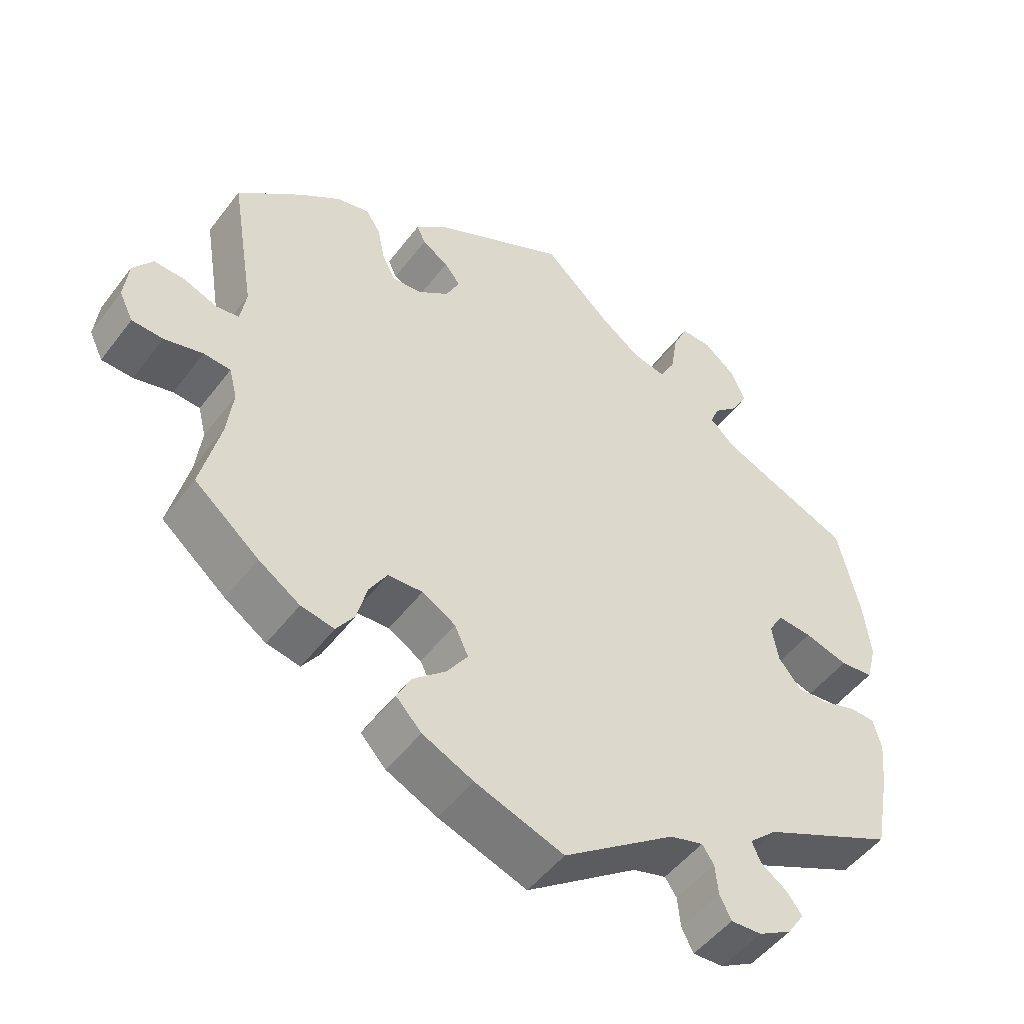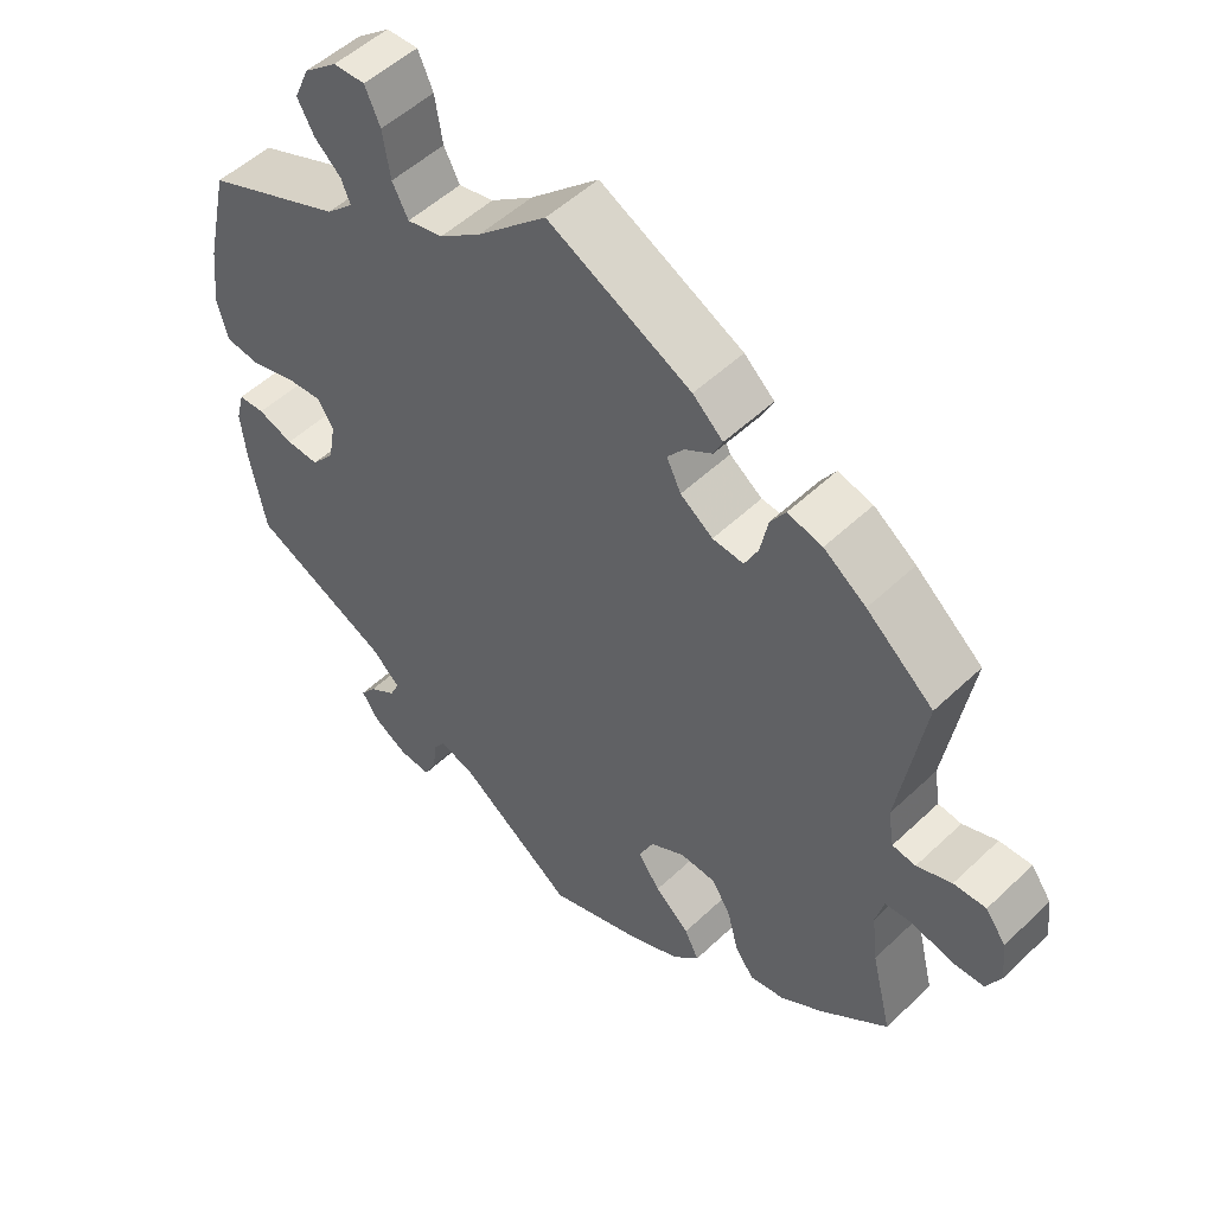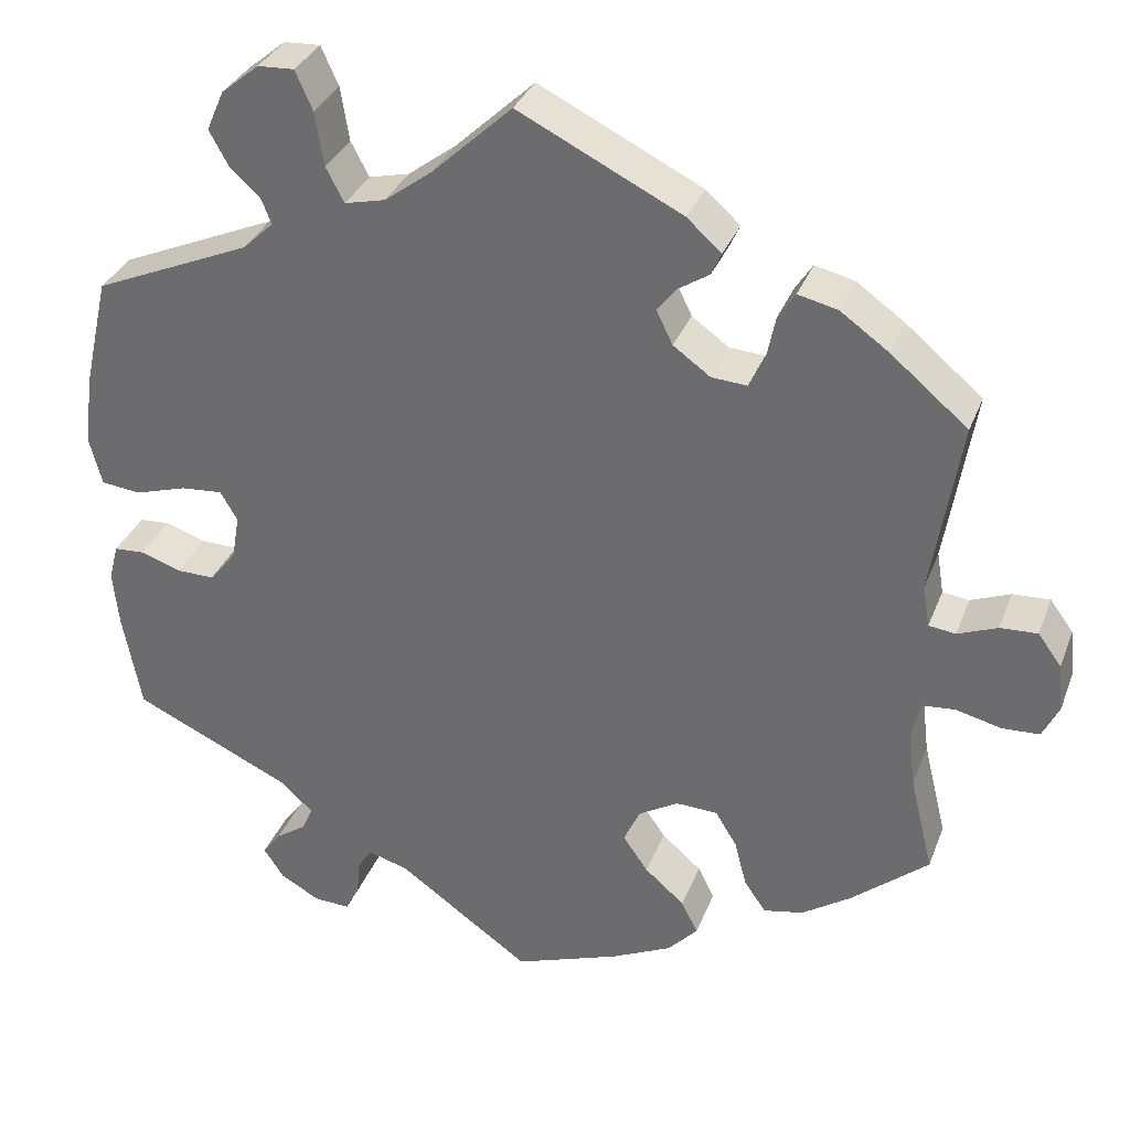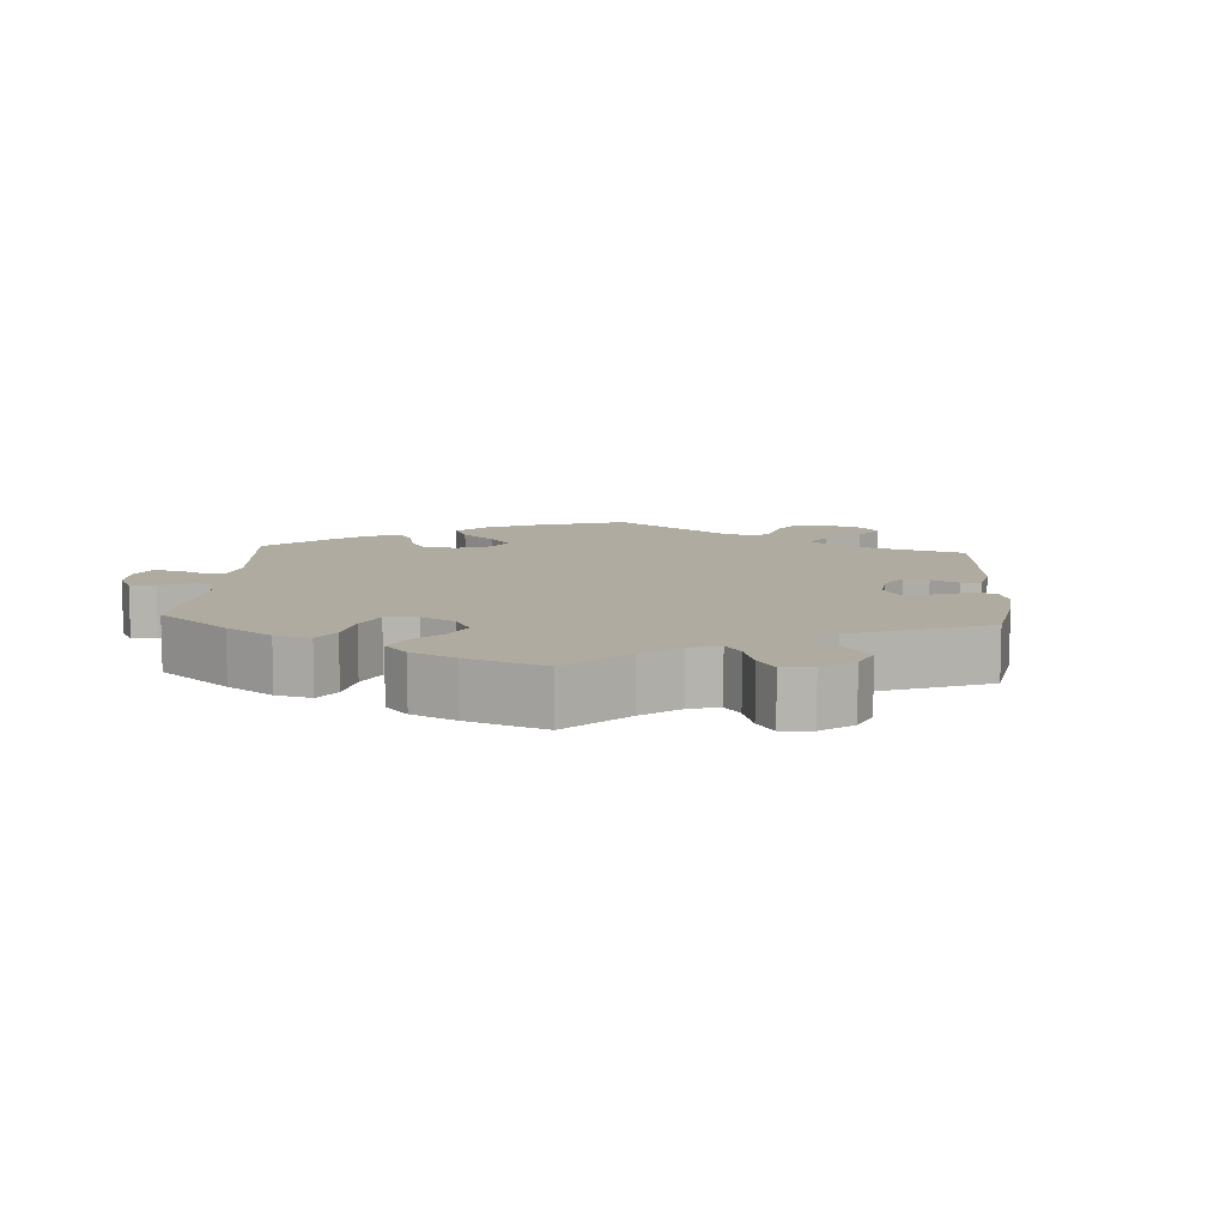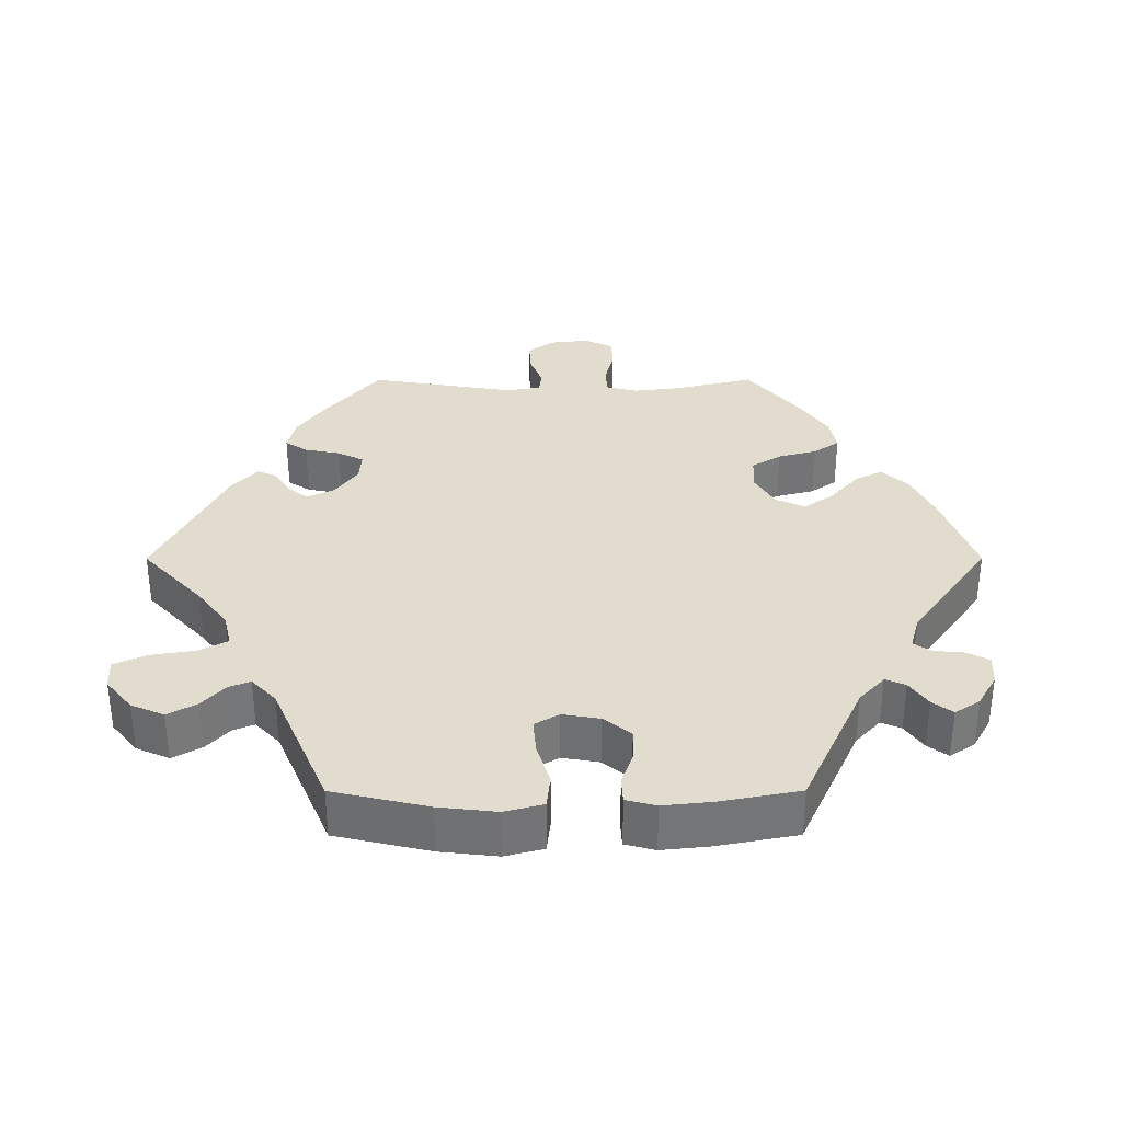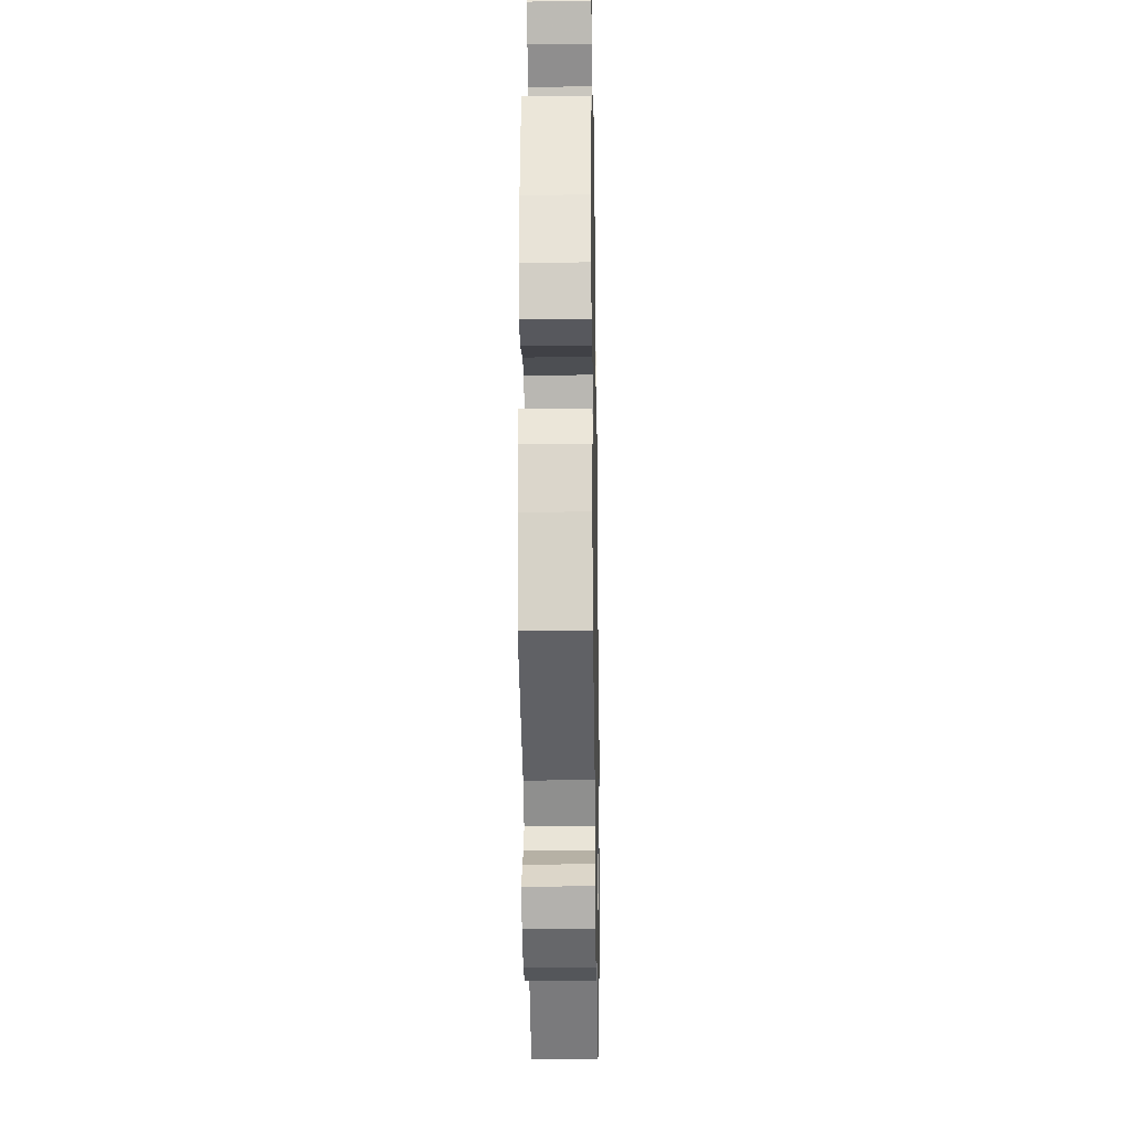
<metadata>
{"format":"obj","ext":"obj","renderer":"f3d","projection":"perspective","resolution":1024,"background":"white","views":[{"elev":-49.8,"azim":-35.7,"up":"+Z"},{"elev":52.0,"azim":-135.6,"up":"+Z"},{"elev":32.9,"azim":-161.0,"up":"+Z"},{"elev":9.8,"azim":-116.1,"up":"+Y"},{"elev":34.0,"azim":89.9,"up":"+Y"},{"elev":-22.7,"azim":91.0,"up":"+Z"}]}
</metadata>
<code>
v 0.53 0.07 0.157
v 0.539 0.07 0.077
v 0.525 0.07 0.023
v 0.479 0.07 0.018
v 0.419 0.07 0.036
v 0.371 0.07 0.04
v 0.351 0.07 0.006
v 0.36 0.07 -0.046
v 0.391 0.07 -0.084
v 0.435 0.07 -0.083
v 0.482 0.07 -0.067
v 0.517 0.07 -0.069
v 0.528 0.07 -0.111
v 0.521 0.07 -0.178
v 0.5 0.07 -0.289
v 0.317 0.07 -0.374
v 0.279 0.07 -0.409
v 0.291 0.07 -0.437
v 0.327 0.07 -0.462
v 0.348 0.07 -0.49
v 0.325 0.07 -0.525
v 0.279 0.07 -0.551
v 0.237 0.07 -0.553
v 0.221 0.07 -0.521
v 0.217 0.07 -0.479
v 0.201 0.07 -0.455
v 0.155 0.07 -0.468
v 0.001 0.07 -0.578
v -0.121 0.07 -0.535
v -0.191 0.07 -0.502
v -0.226 0.07 -0.465
v -0.207 0.07 -0.427
v -0.161 0.07 -0.387
v -0.132 0.07 -0.345
v -0.151 0.07 -0.304
v -0.197 0.07 -0.277
v -0.245 0.07 -0.279
v -0.27 0.07 -0.32
v -0.284 0.07 -0.374
v -0.309 0.07 -0.41
v -0.355 0.07 -0.401
v -0.412 0.07 -0.363
v -0.501 0.07 -0.289
v -0.474 0.07 -0.178
v -0.466 0.07 -0.112
v -0.477 0.07 -0.069
v -0.514 0.07 -0.066
v -0.567 0.07 -0.079
v -0.61 0.07 -0.077
v -0.629 0.07 -0.038
v -0.623 0.07 0.017
v -0.596 0.07 0.054
v -0.553 0.07 0.052
v -0.507 0.07 0.034
v -0.476 0.07 0.038
v -0.468 0.07 0.087
v -0.501 0.07 0.289
v -0.412 0.07 0.364
v -0.356 0.07 0.404
v -0.31 0.07 0.415
v -0.29 0.07 0.384
v -0.28 0.07 0.334
v -0.262 0.07 0.298
v -0.221 0.07 0.301
v -0.178 0.07 0.332
v -0.159 0.07 0.371
v -0.181 0.07 0.399
v -0.217 0.07 0.422
v -0.229 0.07 0.448
v -0.189 0.07 0.484
v 0 0.07 0.578
v 0.091 0.07 0.493
v 0.147 0.07 0.451
v 0.194 0.07 0.44
v 0.215 0.07 0.48
v 0.225 0.07 0.542
v 0.245 0.07 0.587
v 0.287 0.07 0.585
v 0.331 0.07 0.549
v 0.351 0.07 0.503
v 0.329 0.07 0.463
v 0.294 0.07 0.431
v 0.282 0.07 0.401
v 0.318 0.07 0.367
v 0.5 0.07 0.289
v 0.53 0 0.157
v 0.539 0 0.077
v 0.525 0 0.023
v 0.479 0 0.018
v 0.419 0 0.036
v 0.371 0 0.04
v 0.351 0 0.006
v 0.36 0 -0.046
v 0.391 0 -0.084
v 0.435 0 -0.083
v 0.482 0 -0.067
v 0.517 0 -0.069
v 0.528 0 -0.111
v 0.521 0 -0.178
v 0.5 0 -0.289
v 0.317 0 -0.374
v 0.279 0 -0.409
v 0.291 0 -0.437
v 0.327 0 -0.462
v 0.348 0 -0.49
v 0.325 0 -0.525
v 0.279 0 -0.551
v 0.237 0 -0.553
v 0.221 0 -0.521
v 0.217 0 -0.479
v 0.201 0 -0.455
v 0.155 0 -0.468
v 0.001 0 -0.578
v -0.121 0 -0.535
v -0.191 0 -0.502
v -0.226 0 -0.465
v -0.207 0 -0.427
v -0.161 0 -0.387
v -0.132 0 -0.345
v -0.151 0 -0.304
v -0.197 0 -0.277
v -0.245 0 -0.279
v -0.27 0 -0.32
v -0.284 0 -0.374
v -0.309 0 -0.41
v -0.355 0 -0.401
v -0.412 0 -0.363
v -0.501 0 -0.289
v -0.474 0 -0.178
v -0.466 0 -0.112
v -0.477 0 -0.069
v -0.514 0 -0.066
v -0.567 0 -0.079
v -0.61 0 -0.077
v -0.629 0 -0.038
v -0.623 0 0.017
v -0.596 0 0.054
v -0.553 0 0.052
v -0.507 0 0.034
v -0.476 0 0.038
v -0.468 0 0.087
v -0.501 0 0.289
v -0.412 0 0.364
v -0.356 0 0.404
v -0.31 0 0.415
v -0.29 0 0.384
v -0.28 0 0.334
v -0.262 0 0.298
v -0.221 0 0.301
v -0.178 0 0.332
v -0.159 0 0.371
v -0.181 0 0.399
v -0.217 0 0.422
v -0.229 0 0.448
v -0.189 0 0.484
v 0 0 0.578
v 0.091 0 0.493
v 0.147 0 0.451
v 0.194 0 0.44
v 0.215 0 0.48
v 0.225 0 0.542
v 0.245 0 0.587
v 0.287 0 0.585
v 0.331 0 0.549
v 0.351 0 0.503
v 0.329 0 0.463
v 0.294 0 0.431
v 0.282 0 0.401
v 0.318 0 0.367
v 0.5 0 0.289
f 84 85 1 2
f 83 84 2 3
f 79 80 81 82
f 79 82 83
f 78 79 83
f 75 76 77 78
f 74 75 78 83
f 73 74 83 3
f 69 70 71 72
f 67 68 69 72
f 66 67 72 73
f 65 66 73 3
f 59 60 61 62
f 59 62 63
f 56 57 58 59
f 55 56 59 63
f 51 52 53 54
f 51 54 55
f 50 51 55
f 47 48 49 50
f 46 47 50 55
f 45 46 55 63
f 41 42 43 44
f 38 39 40 41
f 37 38 41 44
f 36 37 44 45
f 30 31 32 33
f 30 33 34
f 27 28 29 30
f 26 27 30 34
f 22 23 24 25
f 22 25 26
f 21 22 26
f 18 19 20 21
f 17 18 21 26
f 16 17 26 34
f 10 11 12 13
f 9 10 13 14
f 65 3 4 5
f 64 65 5 6
f 35 36 45 63
f 9 14 15 16
f 8 9 16 34
f 7 8 34 35
f 35 63 64
f 6 7 35 64
f 87 86 170 169
f 88 87 169 168
f 167 166 165 164
f 168 167 164
f 168 164 163
f 163 162 161 160
f 168 163 160 159
f 88 168 159 158
f 157 156 155 154
f 157 154 153 152
f 158 157 152 151
f 88 158 151 150
f 147 146 145 144
f 148 147 144
f 144 143 142 141
f 148 144 141 140
f 139 138 137 136
f 140 139 136
f 140 136 135
f 135 134 133 132
f 140 135 132 131
f 148 140 131 130
f 129 128 127 126
f 126 125 124 123
f 129 126 123 122
f 130 129 122 121
f 118 117 116 115
f 119 118 115
f 115 114 113 112
f 119 115 112 111
f 110 109 108 107
f 111 110 107
f 111 107 106
f 106 105 104 103
f 111 106 103 102
f 119 111 102 101
f 98 97 96 95
f 99 98 95 94
f 90 89 88 150
f 91 90 150 149
f 148 130 121 120
f 101 100 99 94
f 119 101 94 93
f 120 119 93 92
f 149 148 120
f 149 120 92 91
f 1 86 87 2
f 2 87 88 3
f 3 88 89 4
f 4 89 90 5
f 5 90 91 6
f 6 91 92 7
f 7 92 93 8
f 8 93 94 9
f 9 94 95 10
f 10 95 96 11
f 11 96 97 12
f 12 97 98 13
f 13 98 99 14
f 14 99 100 15
f 15 100 101 16
f 16 101 102 17
f 17 102 103 18
f 18 103 104 19
f 19 104 105 20
f 20 105 106 21
f 21 106 107 22
f 22 107 108 23
f 23 108 109 24
f 24 109 110 25
f 25 110 111 26
f 26 111 112 27
f 27 112 113 28
f 28 113 114 29
f 29 114 115 30
f 30 115 116 31
f 31 116 117 32
f 32 117 118 33
f 33 118 119 34
f 34 119 120 35
f 35 120 121 36
f 36 121 122 37
f 37 122 123 38
f 38 123 124 39
f 39 124 125 40
f 40 125 126 41
f 41 126 127 42
f 42 127 128 43
f 43 128 129 44
f 44 129 130 45
f 45 130 131 46
f 46 131 132 47
f 47 132 133 48
f 48 133 134 49
f 49 134 135 50
f 50 135 136 51
f 51 136 137 52
f 52 137 138 53
f 53 138 139 54
f 54 139 140 55
f 55 140 141 56
f 56 141 142 57
f 57 142 143 58
f 58 143 144 59
f 59 144 145 60
f 60 145 146 61
f 61 146 147 62
f 62 147 148 63
f 63 148 149 64
f 64 149 150 65
f 65 150 151 66
f 66 151 152 67
f 67 152 153 68
f 68 153 154 69
f 69 154 155 70
f 70 155 156 71
f 71 156 157 72
f 72 157 158 73
f 73 158 159 74
f 74 159 160 75
f 75 160 161 76
f 76 161 162 77
f 77 162 163 78
f 78 163 164 79
f 79 164 165 80
f 80 165 166 81
f 81 166 167 82
f 82 167 168 83
f 83 168 169 84
f 84 169 170 85
f 85 170 86 1

</code>
